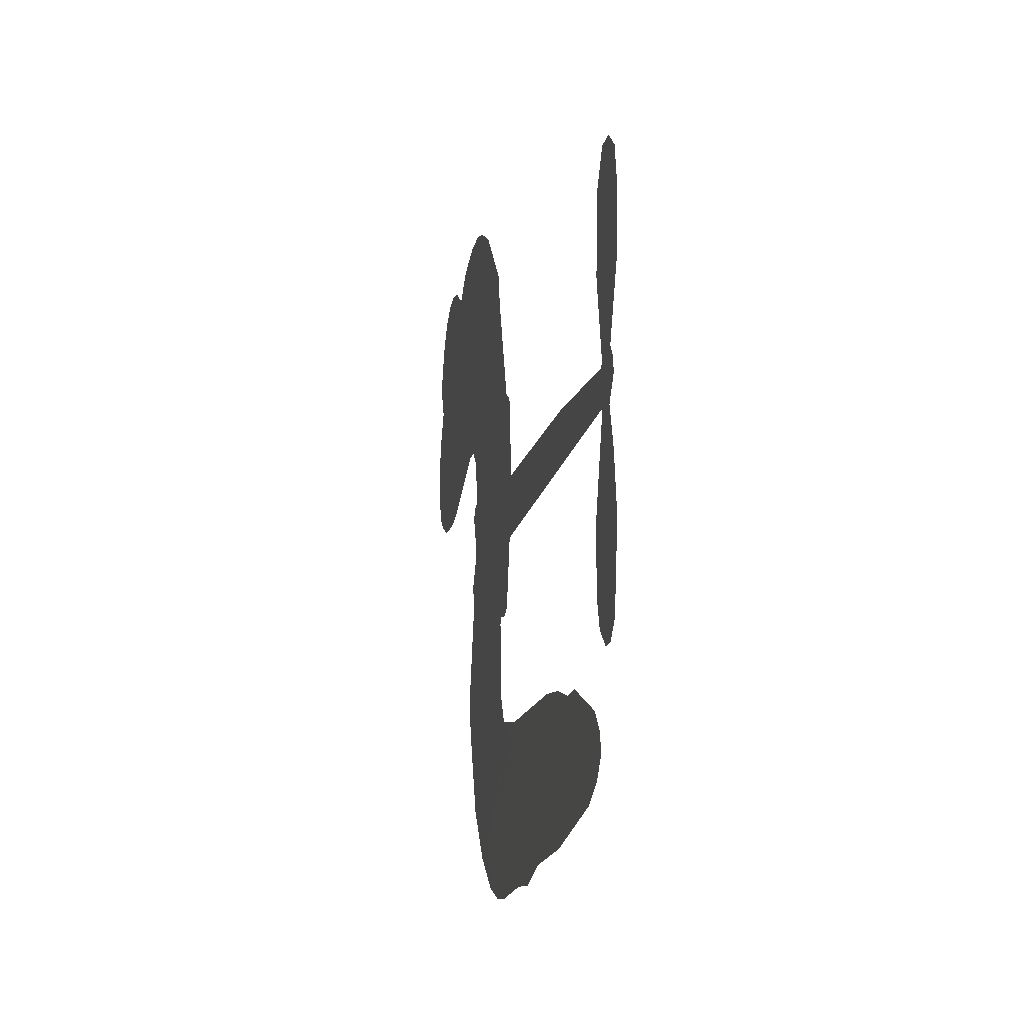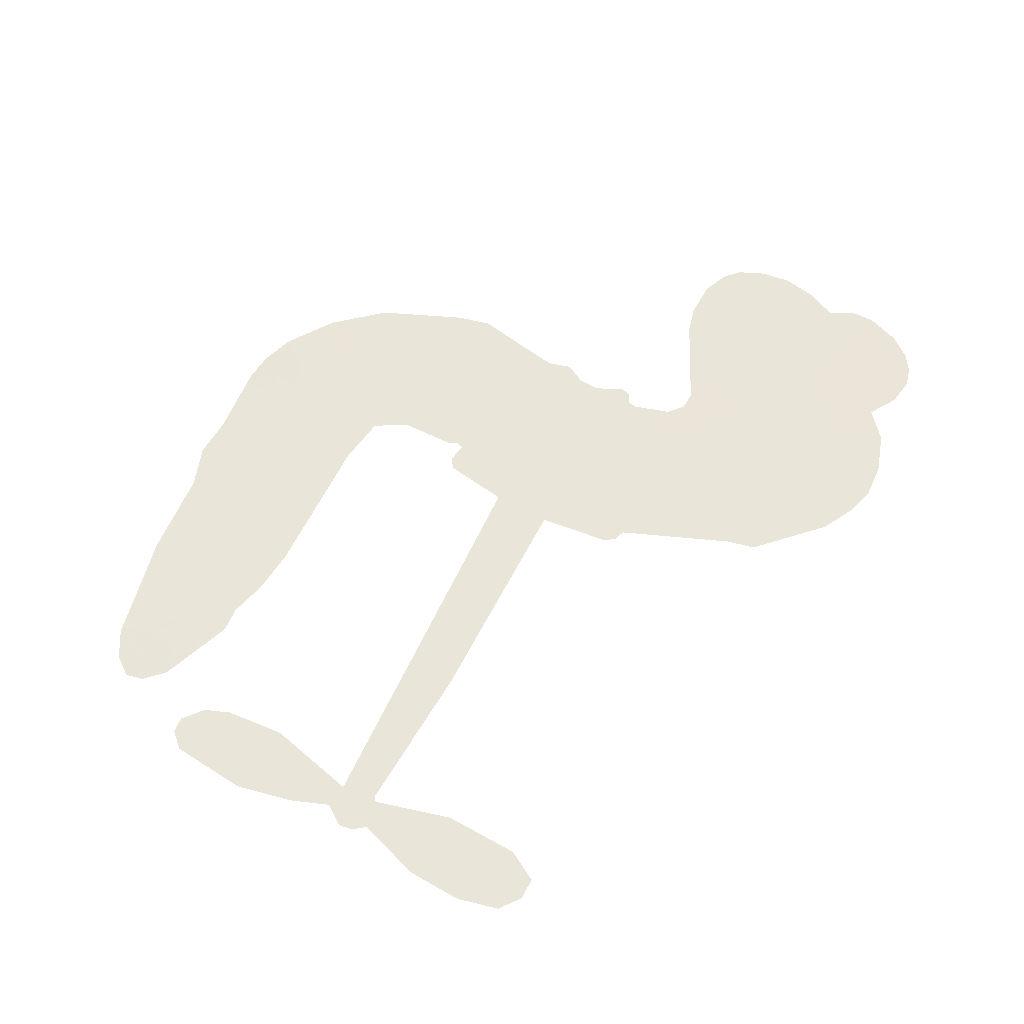
<metadata>
{"format":"obj","ext":"obj","renderer":"f3d","projection":"perspective","resolution":1024,"background":"white","views":[{"elev":-16.2,"azim":79.1,"up":"+Y"},{"elev":59.7,"azim":114.5,"up":"+Z"}]}
</metadata>
<code>
v 1882 912.9 0.2257
v 1894 961.6 0.2142
v 1917 1006 0.1893
v 1901 1043 0.1564
v 1902 1079 0.1258
v 1923 1127 0
v 1949 1156 0.102
v 1978 1173 0.135
v 2006 1178 0.1547
v 2046 1170 0.1819
v 2087 1142 0.2241
v 2130 1174 0.2597
v 2191 1190 0.2811
v 2242 1190 0.2947
v 2282 1177 0.3046
v 2333 1147 0.3194
v 2420 1053 0.357
v 2426 1011 0.3705
v 2482 846.6 0.4716
v 2499 839.4 0.486
v 2509 824.6 0.5
v 2514 718.4 0.5272
v 2844 704.5 0.6118
v 3068 681.6 0.6795
v 3076 686.6 0.6864
v 3052 801.6 0.7179
v 3062 910.6 0.7338
v 3090 954.2 0.7382
v 3122 953.1 0.741
v 3152 927.6 0.75
v 3163 865.6 0.73
v 3155 784.6 0.7164
v 3118 692.6 0.6913
v 3131 673.6 0.6867
v 3133 653.6 0.6845
v 3110 623.6 0.6806
v 3128 566.6 0.6797
v 3141 482.6 0.6797
v 3124 370.6 0.6797
v 3102 348.8 0.6797
v 3078 347.8 0.6797
v 3049 374.6 0.6797
v 3037 412.6 0.6797
v 3035 499.6 0.6797
v 3075 630.5 0.6784
v 2506 631.2 0.5463
v 2486 537.6 0.5748
v 2470 527.8 0.5774
v 2442 533.4 0.5876
v 2437 522.6 0.6008
v 2444 511.6 0.6103
v 2440 427.6 0.669
v 2465 379.9 0.7013
v 2538 365.6 0.6935
v 2753 360.4 0.5832
v 2818 351.2 0.546
v 2874 333.7 0.5055
v 2912 334.5 0.4795
v 3018 287.2 0.3786
v 3044 257.6 0.324
v 3048 231.6 0.25
v 3026 204.9 0.3476
v 2984 183.9 0.4048
v 2821 157.7 0.5381
v 2693 154.4 0.6229
v 2629 136.6 0.662
v 2570 142.9 0.6969
v 2462 138.7 0.7854
v 2419 144.9 0.8353
v 2370 164.1 1
v 2302 215.6 0.7852
v 2244 289.6 0.7241
v 2199 414.6 0.6592
v 2190 465.6 0.64
v 2223 597.6 0.5732
v 2215 633.6 0.5548
v 2234 663.6 0.5366
v 2237 693.6 0.5138
v 2220 736.6 0.488
v 2226 750.5 0.4836
v 2242 756.7 0.475
v 2244 769.6 0.4601
v 2231 824.6 0.3966
v 2210 844.7 0.3579
v 2183 847.4 0.3262
v 2054 792.8 0.2586
v 2013 784.6 0.2511
v 1959 788.9 0.2439
v 1921 806.9 0.2394
v 1900 828.6 0.2368
v 1885 868.6 0.2319
v 2791 630.8 0.5994
v 3081 670.3 0.682
v 2266 759 0.4707
v 2421 536.2 0.5938
v 2442 469.6 0.6381
v 2241 736.1 0.4874
v 2479 816 0.4858
v 2496 584.4 0.5622
v 2933 630.7 0.6359
v 3098 684.3 0.688
v 3004 630.6 0.6569
v 3039 630.5 0.6682
v 2229 715.1 0.4976
v 2435 559.4 0.5788
v 3064 744.1 0.7066
v 3105 657.8 0.6836
v 3090 719.5 0.6984
v 3011 239.3 0.3594
v 3089 383.9 0.6797
v 2274 802.5 0.4356
v 2421 506 0.6142
v 2256 713.3 0.5014
v 1949 854.4 0.2382
v 2001 1126 0.1552
v 2201 893.9 0.3324
v 2511 771.5 0.5019
v 2463 555.9 0.574
v 2956 693.1 0.6416
v 3012 687.3 0.6585
v 2387 572.5 0.5787
v 2426 836.7 0.4567
v 2277 673.9 0.5268
v 2256 871.3 0.378
v 2454 599.4 0.5604
v 3056 654.9 0.6737
v 2367 520.3 0.6088
v 3024 658.3 0.6633
v 2991 661.4 0.6528
v 2263 624.9 0.5563
v 2894 266.7 0.4835
v 3055 565 0.6798
v 3105 914.1 0.7367
v 3136 738.6 0.7065
v 3132 426.6 0.6797
v 1966 1058 0.1614
v 2968 630.6 0.6462
v 2894 303.1 0.4878
v 3086 591.5 0.6796
v 2830 283.7 0.5314
v 2965 310.8 0.436
v 2932 285.6 0.4558
v 2239 1113 0.2996
v 2452 218.1 0.7746
v 1924 893.4 0.2303
v 2020 855.4 0.2508
v 1962 1119 0.111
v 2347 766.5 0.4757
v 2375 451.3 0.6496
v 3057 856.1 0.7265
v 3101 757.8 0.709
v 1937 1036 0.1686
v 1981 986.2 0.2103
v 1971 1022 0.189
v 2039 1022 0.2197
v 2005 1046 0.1922
v 2903 170.8 0.4788
v 2973 265.5 0.4135
v 2251 1151 0.2993
v 2349 1020 0.3529
v 2446 176.9 0.8021
v 2028 818.9 0.2536
v 2119 820.1 0.2803
v 1985 829.4 0.2454
v 2305 774.2 0.4638
v 2411 449.8 0.6517
v 2391 393.3 0.6851
v 2006 1011 0.2092
v 2037 954.2 0.2398
v 2057 1085 0.2106
v 1996 1086 0.1665
v 2205 1145 0.2852
v 2291 1117 0.3145
v 2389 1026 0.3597
v 2516 140.8 0.7377
v 2402 204.2 0.8371
v 2300 727.6 0.4939
v 2340 844.2 0.4282
v 2037 1056 0.2071
v 2089 1042 0.2406
v 2376 1100 0.3381
v 2266 837.3 0.4059
v 2479 193.1 0.7629
v 2513 251.7 0.7213
v 2312 814.1 0.4387
v 2363 1060 0.3449
v 2454 928.6 0.4135
v 2297 855.2 0.4069
v 2330 1093 0.329
v 2305 935.7 0.3697
v 2380 951.6 0.3864
v 2290 896.6 0.3811
v 2395 987.6 0.3747
v 2344 898 0.4007
v 2244 937 0.3427
v 2440 969.6 0.3907
v 2257 905.3 0.3617
v 2417 938.7 0.4009
v 2386 908.6 0.408
v 2426 897.9 0.4239
v 2396 867.1 0.4322
v 2468 887.6 0.4395
v 2381 822.2 0.4521
v 2441 867.4 0.4445
v 2225 872.7 0.3566
v 2390 541.6 0.5947
v 2357 553.6 0.5908
v 2338 614.7 0.5591
v 2303 519.4 0.6117
v 3136 892.7 0.7369
v 3098 870.8 0.7299
v 3091 825.4 0.722
v 1984 903.8 0.2361
v 1984 866.6 0.2418
v 2430 740.7 0.5029
v 1940 965.6 0.211
v 2134 893.5 0.2908
v 2429 391.3 0.6893
v 2406 324.9 0.7251
v 2436 351.8 0.7096
v 2402 359.9 0.705
v 2337 356.6 0.7037
v 2371 338.3 0.7171
v 2462 292.4 0.7315
v 2322 288.2 0.7473
v 2440 317.8 0.7248
v 2412 270.2 0.7615
v 2485 335.5 0.71
v 2339 320.2 0.7274
v 2222 352.1 0.6901
v 2368 283.8 0.7569
v 2047 1127 0.1933
v 2027 1100 0.1846
v 2167 1159 0.2717
v 2132 1128 0.2538
v 2173 1116 0.2745
v 2138 1071 0.2617
v 2308 1162 0.3118
v 2281 1147 0.3078
v 2401 171.9 0.8842
v 2352 211.2 0.8518
v 2082 986.9 0.2505
v 2355 1124 0.3281
v 2271 1040 0.3236
v 2303 639.5 0.5464
v 2297 593.4 0.5721
v 2362 685.6 0.5222
v 2320 678.9 0.5242
v 2346 651.6 0.5395
v 2389 623.8 0.5533
v 2266 452.8 0.6463
v 3086 790.1 0.7155
v 3122 802.7 0.7185
v 3159 825.1 0.7232
v 3129 848.6 0.7269
v 1956 886.3 0.2347
v 1950 926.4 0.2253
v 1987 945.1 0.2266
v 2476 743.1 0.5093
v 2417 788.3 0.4783
v 1949 997.3 0.1974
v 2168 880.3 0.3121
v 2167 929.2 0.3038
v 2151 833.8 0.2987
v 2073 846.9 0.2655
v 2122 857.8 0.2851
v 2089 889 0.2703
v 2107 939.4 0.2714
v 2420 235.3 0.7878
v 2452 256 0.7543
v 2380 244.4 0.7952
v 2339 250.5 0.7847
v 2507 296.3 0.7124
v 2646 363 0.6428
v 2523 330.9 0.7002
v 2549 298.2 0.6932
v 2592 364.3 0.6703
v 2557 255.1 0.6962
v 2538 218.3 0.7136
v 2626 288.9 0.6548
v 2561 334.8 0.6848
v 2503 218.5 0.7373
v 2555 181.3 0.7058
v 2586 282.2 0.6767
v 2601 323.3 0.666
v 2604 177.6 0.6752
v 2640 324.8 0.6458
v 2615 233.2 0.6647
v 2696 281.2 0.6146
v 2577 221.2 0.6883
v 2699 361.7 0.6131
v 2662 295 0.6342
v 2650 255.2 0.6426
v 2693 321.7 0.6166
v 2660 199.8 0.6397
v 2745 306.1 0.5857
v 2502 372.8 0.7027
v 2098 1100 0.2353
v 2071 1016 0.2374
v 2050 990.9 0.2343
v 2103 1012 0.2548
v 2123 1040 0.2592
v 2121 976.6 0.2708
v 2185 1029 0.2913
v 2139 1008 0.2734
v 2164 972.2 0.2928
v 2204 954.1 0.3173
v 2215 923.6 0.3315
v 2244 992.1 0.3253
v 2197 992.1 0.3044
v 2293 1076 0.3226
v 2253 1075 0.3098
v 2312 1039 0.337
v 2204 1079 0.291
v 2227 1040 0.3071
v 2291 996.8 0.3424
v 2331 578.8 0.5786
v 2301 556.5 0.5919
v 2207 531.6 0.6113
v 2259 570.4 0.5866
v 2215 564.6 0.5936
v 2240 540.7 0.6036
v 2236 491.7 0.628
v 2367 599.1 0.5663
v 2416 596.8 0.5645
v 2432 640 0.5454
v 2226 445.6 0.6483
v 2294 336.2 0.7103
v 1914 930.9 0.2217
v 2476 779.6 0.4951
v 2380 784.6 0.472
v 2349 804.8 0.4535
v 2384 738.5 0.4968
v 2446 808 0.4769
v 2086 806.4 0.2675
v 2136 925.6 0.2876
v 2073 952.2 0.2543
v 2053 913.5 0.2533
v 2017 921.9 0.2406
v 2639 171 0.6543
v 2692 234.1 0.6182
v 2106 1069 0.2449
v 2170 1082 0.2761
v 2270 964.9 0.3446
v 2275 491.4 0.6271
v 2320 459.7 0.6437
v 2198 498.6 0.6271
v 2469 633.6 0.5475
v 2490 676.6 0.5353
v 2398 664.5 0.5342
v 2442 689.1 0.5264
v 2444 770.1 0.4925
v 2344 724 0.4999
v 2051 876.6 0.2572
v 2700 194.3 0.6153
v 2757 156.1 0.5793
v 2763 227.2 0.5739
v 2725 155.2 0.6006
v 2740 192.5 0.5895
v 2782 189.7 0.5625
v 2727 226.1 0.5968
v 2744 264.3 0.5858
v 2818 230.6 0.538
v 2785 284.2 0.561
v 2807 314.7 0.5482
v 2843 316.6 0.525
v 2786 355.8 0.5649
v 2648 631 0.5668
v 2679 711.5 0.5732
v 2472 707.5 0.5228
v 2405 704.2 0.5162
v 2818 194.1 0.5385
v 2869 212.7 0.5021
v 2862 164.3 0.5102
v 2933 236.2 0.4493
v 2775 323.6 0.569
v 2577 631.1 0.5522
v 2898 231.7 0.4787
v 2943 177.4 0.4437
v 2920 203.6 0.4618
v 2959 210.3 0.4252
v 2597 715 0.5547
v 2521 687.1 0.5374
v 2555 716.7 0.5441
v 3083 433.7 0.6797
v 3112 458.4 0.6797
v 3092 512.8 0.6797
v 3036 456.1 0.6797
v 3073 473.9 0.6797
v 1940 1087 0.1157
v 2387 487.6 0.6274
v 2349 486.4 0.6288
v 2344 937 0.3826
v 2348 978.2 0.3671
v 2362 869.6 0.4213
v 2273 252.6 0.7518
v 2283 289.9 0.7348
v 2726 336.6 0.5978
v 2255 397.6 0.6725
v 2299 382.3 0.685
v 2343 406.2 0.6748
v 2287 420 0.6639
v 2372 419.3 0.6685
v 2319 427.6 0.6614
v 2789 250 0.5572
v 2856 251.9 0.5116
v 2864 285.5 0.5075
v 2574 675.9 0.5506
v 2542 631.2 0.5468
v 2613 655.9 0.5592
v 2638 713.2 0.564
v 2719 630.9 0.5828
v 2651 673.2 0.5674
v 2684 631 0.5747
v 2762 708 0.5922
v 2702 672.4 0.5786
v 2746 666.7 0.5888
v 2720 709.7 0.5826
v 2755 630.9 0.591
v 3134 524.6 0.6797
v 3092 551.8 0.6797
v 3045 532.3 0.6797
v 2314 970 0.3594
v 2211 383.3 0.6737
v 2261 358.3 0.6931
v 2233 320.8 0.7075
v 2266 318.5 0.7149
v 2544 663.9 0.545
v 2900 698.8 0.6259
v 2925 669 0.6334
v 2862 630.8 0.6169
v 2897 630.7 0.6262
v 2879 665.6 0.6213
v 2839 664.3 0.6111
v 2803 706.3 0.6019
v 2785 670.4 0.5981
v 2520 186.9 0.7309
v 2488 160.4 0.7601
f 112 206 391
f 186 160 174
f 75 130 76
f 203 122 201
f 105 121 206
f 45 107 93
f 51 50 112
f 123 78 77
f 89 88 114
f 125 118 99
f 1 91 145
f 162 164 87
f 25 108 106
f 43 42 110
f 80 79 97
f 126 93 24
f 58 138 142
f 179 299 180
f 128 129 102
f 105 125 325
f 52 166 167
f 143 159 172
f 240 176 70
f 142 138 131
f 176 240 161
f 223 231 219
f 59 158 109
f 95 112 50
f 117 21 98
f 113 94 97
f 97 104 113
f 104 78 113
f 349 383 22
f 166 112 391
f 105 95 49
f 74 73 327
f 51 112 96
f 82 94 111
f 107 34 101
f 52 218 53
f 323 345 322
f 203 260 122
f 90 89 114
f 167 221 218
f 145 256 257
f 91 90 114
f 298 232 170
f 98 19 334
f 282 183 437
f 77 76 130
f 4 3 152
f 152 5 4
f 56 365 366
f 45 126 103
f 115 9 8
f 8 7 147
f 45 139 36
f 106 151 252
f 147 7 6
f 381 158 375
f 114 145 91
f 246 208 245
f 136 154 156
f 10 9 115
f 19 122 334
f 205 83 124
f 17 174 18
f 84 205 116
f 165 111 94
f 182 83 111
f 162 146 164
f 239 15 159
f 206 207 127
f 129 137 102
f 236 234 235
f 350 250 326
f 172 159 14
f 180 302 342
f 126 45 93
f 322 318 320
f 239 238 15
f 211 150 212
f 5 152 390
f 136 152 154
f 25 93 101
f 31 30 210
f 107 45 36
f 124 192 197
f 161 183 144
f 119 430 137
f 120 119 129
f 296 364 376
f 359 361 355
f 287 274 285
f 363 373 406
f 276 285 281
f 50 49 95
f 53 218 220
f 275 54 297
f 49 48 118
f 126 128 103
f 274 287 294
f 58 57 138
f 78 123 113
f 407 406 131
f 118 105 49
f 375 158 142
f 68 161 69
f 61 109 62
f 421 139 132
f 109 60 59
f 166 52 96
f 423 394 160
f 60 109 61
f 348 349 351
f 85 84 116
f 141 58 142
f 162 87 86
f 43 110 385
f 134 32 151
f 386 385 135
f 110 42 41
f 110 135 385
f 102 103 128
f 57 366 407
f 40 110 41
f 40 39 110
f 421 387 420
f 119 137 129
f 141 158 59
f 37 36 139
f 105 206 95
f 47 118 48
f 94 81 97
f 95 206 112
f 430 433 432
f 432 100 430
f 413 416 369
f 82 81 94
f 177 165 94
f 98 20 19
f 98 21 20
f 97 79 104
f 63 62 109
f 108 151 106
f 117 330 259
f 210 133 211
f 93 107 101
f 83 82 111
f 259 22 117
f 348 99 46
f 47 99 118
f 24 93 25
f 132 139 45
f 35 34 107
f 126 24 128
f 101 34 33
f 118 125 105
f 130 123 77
f 115 8 147
f 128 24 120
f 108 101 33
f 27 133 28
f 108 33 134
f 255 253 254
f 185 111 165
f 28 133 29
f 133 30 29
f 129 128 120
f 110 39 135
f 159 15 14
f 145 114 256
f 193 160 394
f 101 108 25
f 389 388 385
f 36 35 107
f 168 154 153
f 81 80 97
f 372 373 363
f 151 108 134
f 214 114 164
f 145 257 329
f 163 265 335
f 179 233 171
f 390 6 5
f 147 390 171
f 113 123 177
f 177 123 248
f 209 346 392
f 397 396 225
f 261 154 152
f 27 150 211
f 253 252 151
f 152 136 390
f 3 2 216
f 168 169 300
f 261 152 3
f 168 156 154
f 261 153 154
f 234 236 172
f 179 156 155
f 147 171 115
f 64 374 372
f 375 380 381
f 141 142 158
f 142 131 375
f 172 14 13
f 143 173 239
f 308 205 197
f 196 198 187
f 283 175 67
f 161 144 176
f 264 266 163
f 214 146 213
f 85 262 264
f 262 85 116
f 114 88 164
f 87 164 88
f 177 94 113
f 332 148 331
f 112 166 96
f 166 149 403
f 346 209 345
f 223 219 221
f 169 168 153
f 155 156 168
f 265 162 86
f 162 265 146
f 179 180 170
f 11 10 232
f 136 156 171
f 171 156 179
f 12 234 13
f 172 13 234
f 173 311 189
f 189 311 313
f 16 173 189
f 200 198 199
f 288 280 284
f 183 282 144
f 270 184 224
f 70 176 241
f 245 248 123
f 148 165 177
f 188 194 192
f 188 182 185
f 179 155 299
f 179 170 233
f 299 300 242
f 301 302 180
f 188 192 124
f 17 181 186
f 83 182 124
f 438 161 68
f 437 283 279
f 288 290 286
f 220 226 228
f 332 165 148
f 188 185 178
f 17 186 174
f 189 186 181
f 174 193 18
f 185 182 111
f 202 187 200
f 182 188 124
f 16 189 243
f 311 173 312
f 189 313 186
f 194 190 192
f 18 193 196
f 194 188 178
f 190 195 197
f 160 193 174
f 198 196 193
f 122 204 201
f 393 194 199
f 160 313 316
f 304 314 343
f 190 197 192
f 198 193 191
f 197 195 308
f 199 191 393
f 198 191 199
f 395 194 178
f 198 200 187
f 201 200 199
f 204 19 202
f 395 199 194
f 201 395 203
f 332 178 185
f 204 202 200
f 260 331 333
f 201 204 200
f 19 204 122
f 83 205 84
f 197 205 124
f 207 206 121
f 206 127 391
f 324 317 207
f 130 320 246
f 250 350 249
f 123 130 245
f 127 207 209
f 207 121 324
f 30 133 210
f 133 27 211
f 150 26 212
f 210 211 255
f 252 212 26
f 253 255 212
f 146 354 339
f 258 153 216
f 146 214 164
f 256 214 213
f 353 247 333
f 348 46 349
f 2 1 329
f 216 257 258
f 307 263 308
f 354 267 338
f 52 167 218
f 221 220 218
f 221 167 223
f 269 270 227
f 219 226 220
f 53 220 228
f 167 222 223
f 219 220 221
f 402 400 404
f 328 225 229
f 222 229 223
f 269 227 271
f 226 227 224
f 224 273 228
f 397 72 396
f 71 70 241
f 227 226 219
f 226 224 228
f 223 229 231
f 144 269 176
f 273 224 184
f 297 53 228
f 399 251 327
f 231 229 225
f 400 402 399
f 426 427 425
f 71 241 272
f 219 231 227
f 10 115 232
f 233 115 171
f 170 232 233
f 115 233 232
f 11 235 12
f 234 12 235
f 11 232 298
f 236 143 172
f 235 11 298
f 235 237 343
f 299 301 180
f 237 302 304
f 143 239 159
f 173 16 238
f 173 238 239
f 70 69 240
f 161 240 69
f 176 269 271
f 271 231 272
f 338 268 337
f 262 263 217
f 314 312 143
f 189 181 243
f 316 313 244
f 246 245 130
f 249 248 245
f 319 322 321
f 318 207 317
f 250 249 208
f 215 260 333
f 249 245 208
f 248 247 353
f 250 208 324
f 247 248 249
f 325 250 324
f 325 326 250
f 230 399 424
f 400 222 401
f 106 252 26
f 253 151 32
f 255 254 31
f 212 252 253
f 210 255 31
f 253 32 254
f 212 255 211
f 214 256 114
f 257 256 213
f 257 213 258
f 216 2 329
f 339 258 213
f 169 153 258
f 330 117 98
f 326 351 350
f 331 260 203
f 259 330 352
f 3 216 261
f 153 261 216
f 263 262 116
f 266 264 262
f 310 304 305
f 301 242 303
f 265 266 267
f 266 262 217
f 267 266 217
f 265 163 266
f 268 267 217
f 268 338 267
f 263 336 217
f 268 303 337
f 270 269 144
f 227 231 271
f 270 144 282
f 227 270 224
f 272 231 225
f 176 271 241
f 272 225 396
f 241 271 272
f 184 278 276
f 228 273 275
f 276 284 285
f 285 274 277
f 273 276 275
f 284 276 278
f 184 276 273
f 54 275 281
f 175 283 437
f 276 281 275
f 279 184 282
f 278 184 279
f 437 279 282
f 290 288 284
f 376 398 296
f 277 54 281
f 282 184 270
f 438 183 161
f 66 286 67
f 67 286 283
f 279 290 278
f 284 280 285
f 285 280 287
f 277 281 285
f 340 65 295
f 278 290 284
f 292 287 280
f 294 287 292
f 340 286 66
f 341 293 295
f 292 280 293
f 358 359 355
f 279 283 290
f 286 290 283
f 293 280 288
f 291 294 398
f 294 292 289
f 295 293 288
f 289 292 293
f 294 289 296
f 294 291 274
f 340 288 286
f 293 341 289
f 361 362 341
f 365 376 364
f 342 170 180
f 275 297 228
f 237 235 298
f 300 299 155
f 301 299 242
f 168 300 155
f 337 300 169
f 242 337 303
f 342 302 237
f 305 301 303
f 311 312 244
f 336 303 268
f 307 310 306
f 301 305 302
f 305 303 306
f 303 336 306
f 304 302 305
f 307 306 263
f 305 306 310
f 308 263 116
f 307 195 309
f 308 116 205
f 195 307 308
f 309 344 316
f 309 244 315
f 307 309 310
f 315 310 309
f 312 173 143
f 313 311 244
f 314 143 236
f 315 312 314
f 244 309 316
f 186 313 160
f 343 314 236
f 315 314 304
f 315 304 310
f 244 312 315
f 344 309 195
f 393 394 423
f 208 246 317
f 318 317 246
f 75 320 130
f 207 318 209
f 323 251 345
f 320 318 246
f 320 321 322
f 322 319 323
f 320 75 321
f 318 322 209
f 347 74 323
f 327 323 74
f 317 324 208
f 325 324 121
f 105 325 121
f 326 325 125
f 348 326 125
f 350 247 249
f 230 425 399
f 323 327 251
f 427 397 328
f 73 399 327
f 145 329 1
f 216 329 257
f 334 330 98
f 215 352 260
f 332 331 203
f 331 148 333
f 178 332 203
f 332 185 165
f 353 333 148
f 371 247 350
f 122 260 334
f 334 260 352
f 336 263 306
f 265 86 335
f 268 217 336
f 300 337 242
f 337 169 338
f 169 258 339
f 265 354 146
f 146 339 213
f 169 339 338
f 65 340 66
f 288 340 295
f 65 355 295
f 341 295 355
f 237 298 342
f 170 342 298
f 235 343 236
f 304 343 237
f 195 190 344
f 423 344 190
f 346 345 251
f 322 345 209
f 399 425 400
f 391 392 149
f 99 348 125
f 323 319 347
f 413 410 368
f 259 370 22
f 215 351 370
f 326 348 351
f 371 333 247
f 370 351 349
f 371 215 333
f 259 352 215
f 334 352 330
f 148 177 353
f 248 353 177
f 267 354 265
f 339 354 338
f 360 363 357
f 289 341 362
f 357 359 360
f 358 356 359
f 364 140 365
f 360 359 356
f 355 65 358
f 361 359 357
f 356 64 360
f 364 405 140
f 361 357 362
f 355 361 341
f 357 363 405
f 289 362 296
f 360 64 372
f 374 157 373
f 296 362 364
f 362 357 405
f 366 365 140
f 398 376 55
f 366 140 407
f 56 366 57
f 417 415 418
f 365 56 367
f 428 384 383
f 22 370 349
f 215 370 259
f 350 351 371
f 215 371 351
f 373 157 380
f 363 360 372
f 378 375 131
f 373 378 406
f 372 374 373
f 381 380 379
f 365 367 376
f 55 376 367
f 377 410 408
f 46 383 349
f 406 378 131
f 373 380 378
f 63 381 379
f 380 375 378
f 157 379 380
f 63 109 381
f 158 381 109
f 408 382 384
f 22 383 384
f 386 135 38
f 377 408 428
f 428 46 409
f 385 386 389
f 387 386 38
f 389 44 388
f 421 420 37
f 422 44 387
f 386 387 389
f 43 385 388
f 44 389 387
f 171 390 136
f 6 390 147
f 392 391 127
f 166 391 149
f 209 392 127
f 149 392 346
f 394 393 191
f 190 194 393
f 193 394 191
f 423 160 316
f 203 395 178
f 199 395 201
f 272 396 71
f 222 328 229
f 328 397 225
f 291 398 55
f 294 296 398
f 400 328 222
f 401 222 167
f 399 402 251
f 167 403 401
f 404 149 346
f 404 400 401
f 346 251 402
f 166 403 167
f 404 403 149
f 404 401 403
f 346 402 404
f 140 405 363
f 362 405 364
f 407 131 138
f 363 406 140
f 407 138 57
f 140 406 407
f 410 377 368
f 413 411 410
f 428 408 384
f 382 408 410
f 413 414 416
f 382 410 411
f 369 411 413
f 416 414 412
f 436 434 435
f 413 368 414
f 417 416 412
f 92 436 419
f 418 369 416
f 417 419 436
f 139 421 37
f 417 418 416
f 417 412 419
f 387 38 420
f 422 421 132
f 344 423 316
f 421 422 387
f 393 423 190
f 72 397 427
f 399 73 424
f 400 425 328
f 425 427 328
f 425 230 426
f 72 427 426
f 46 428 383
f 377 428 409
f 119 429 430
f 137 430 100
f 432 433 431
f 429 23 433
f 434 431 433
f 433 430 429
f 434 433 23
f 415 417 436
f 92 431 434
f 434 436 92
f 434 23 435
f 415 436 435
f 437 183 438
f 68 175 438
f 437 438 175

</code>
